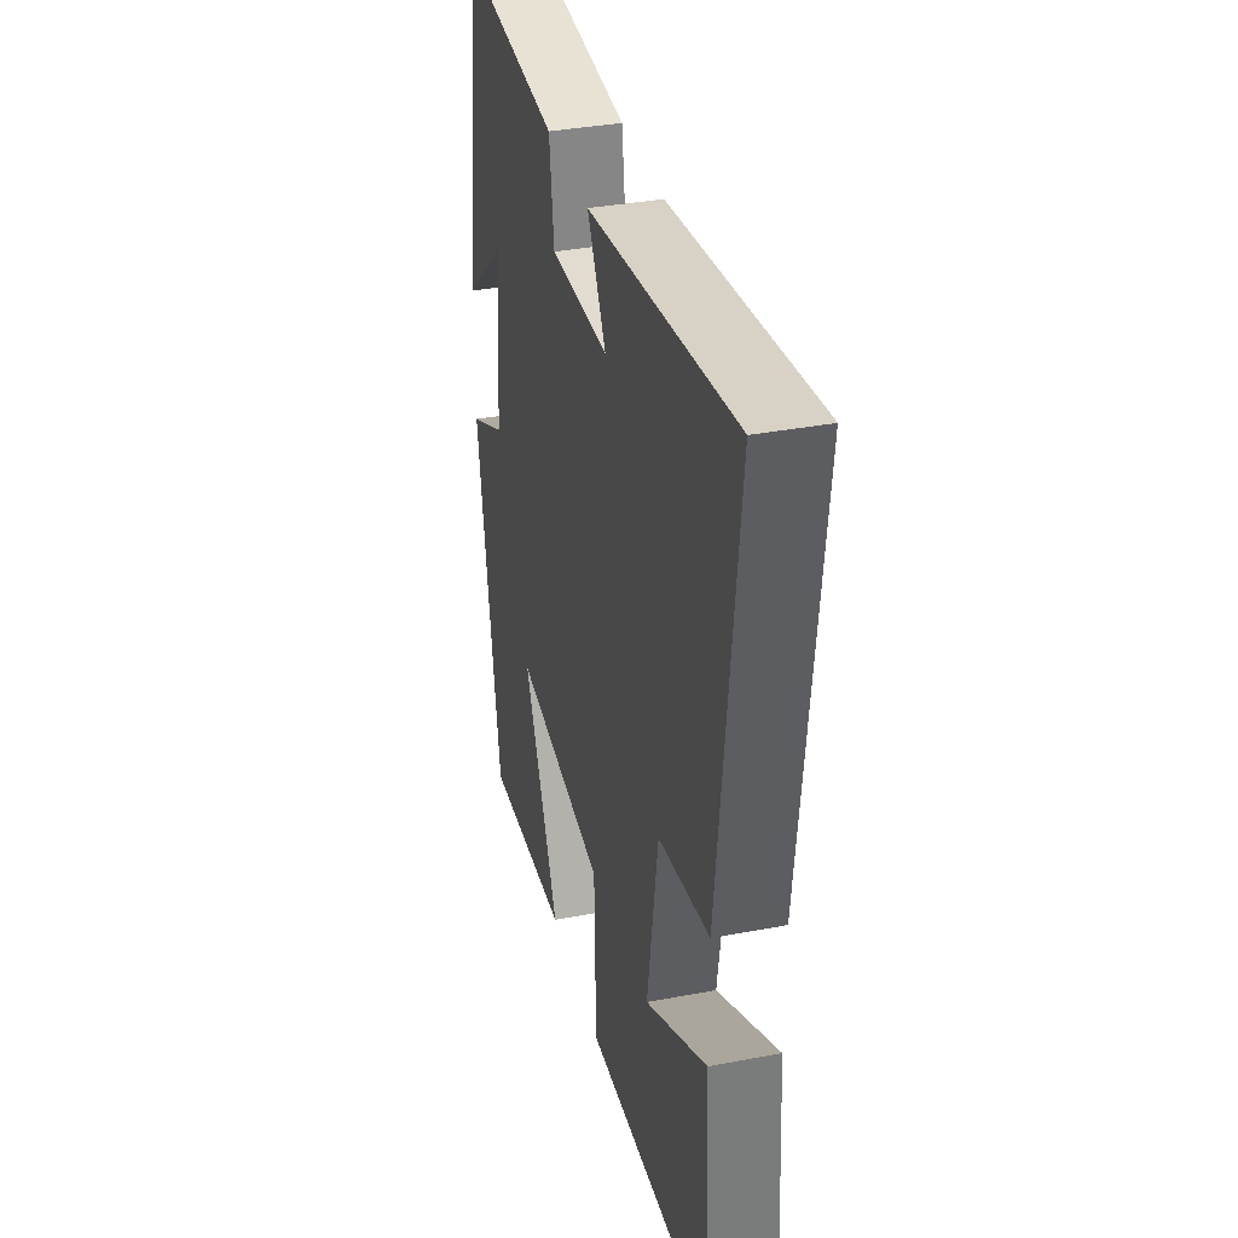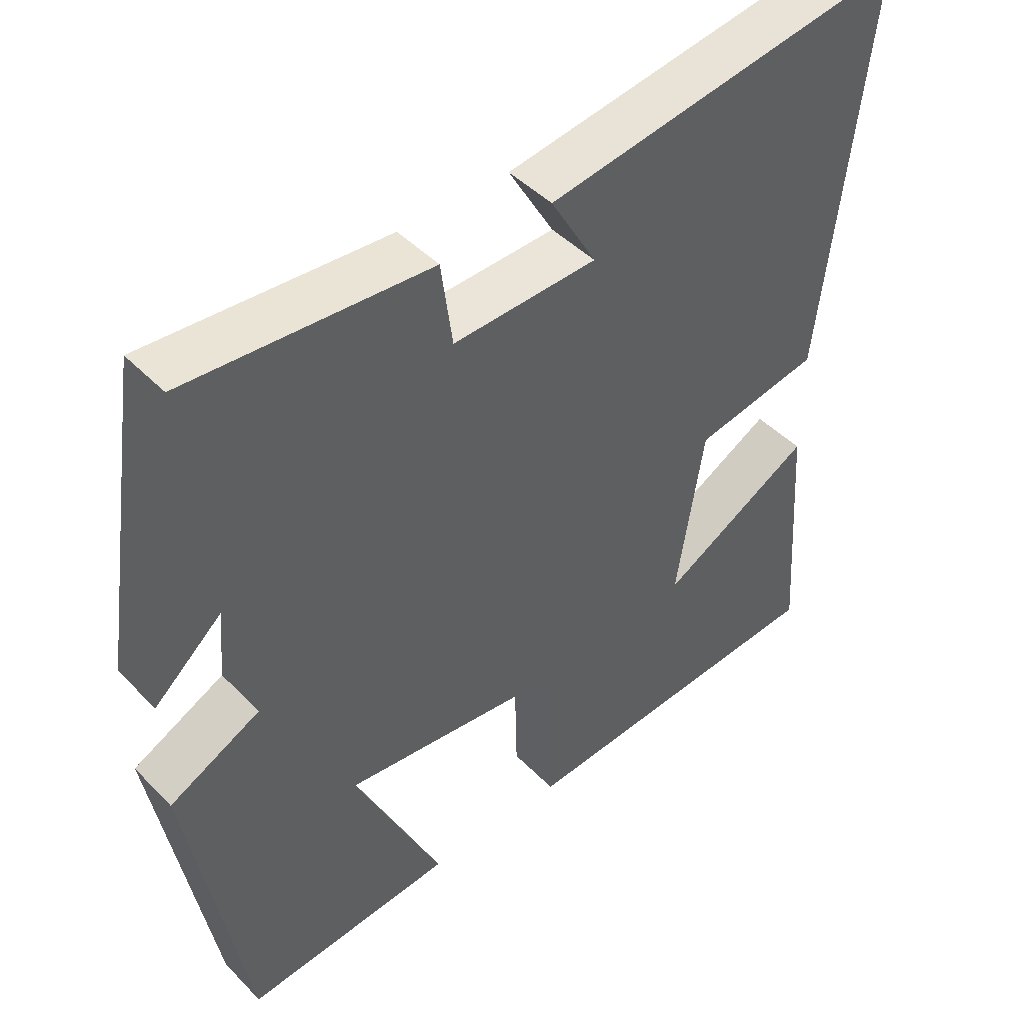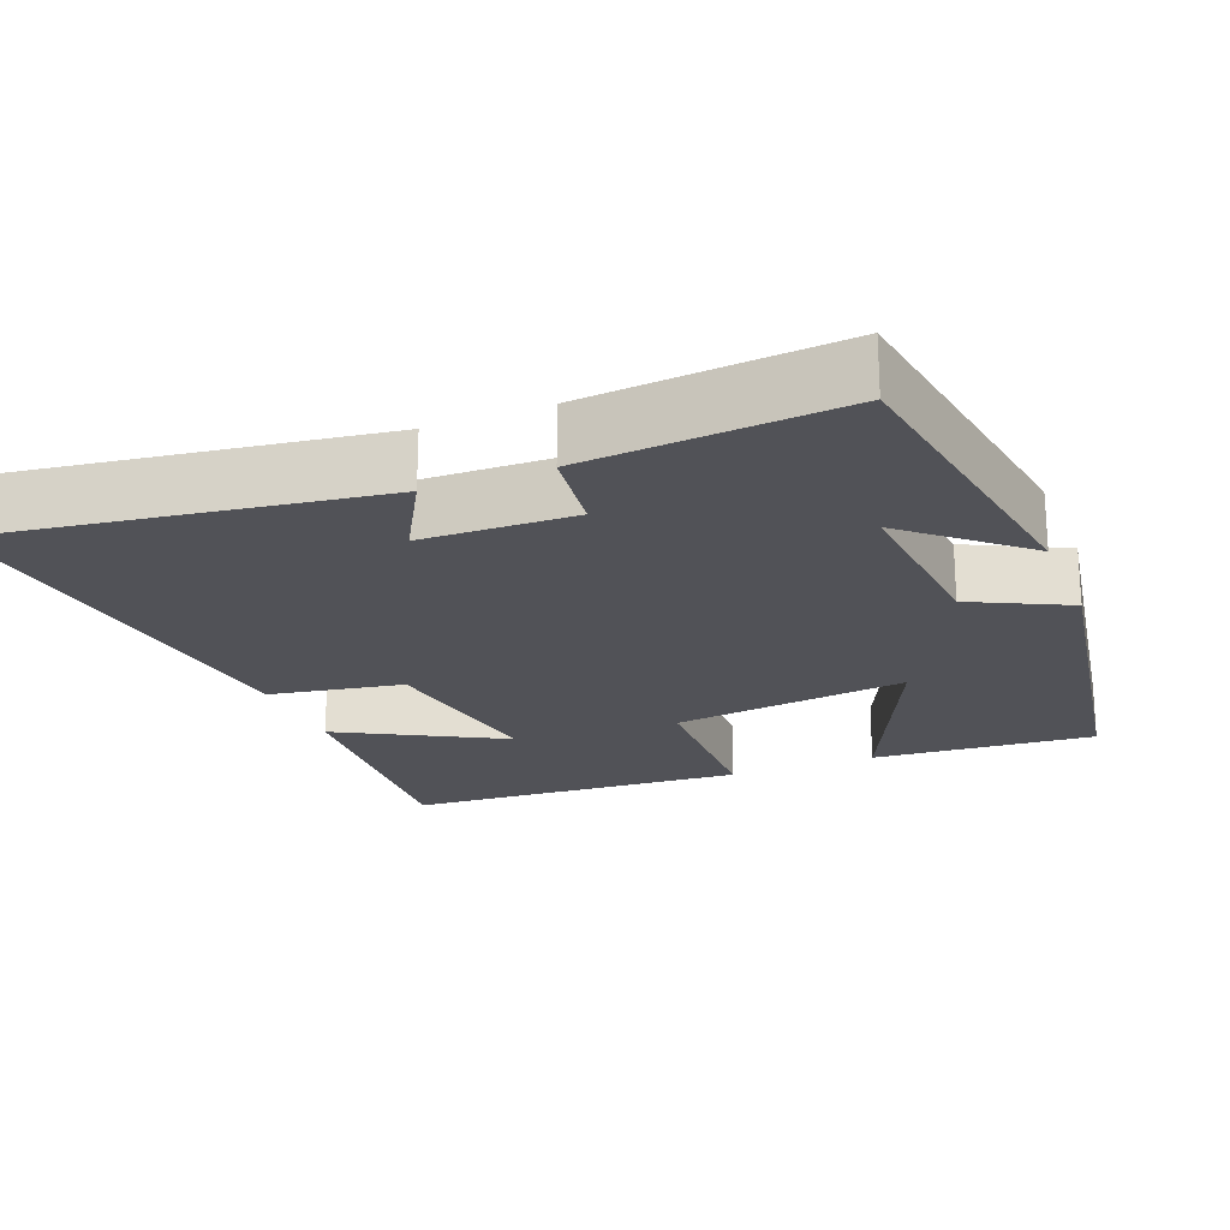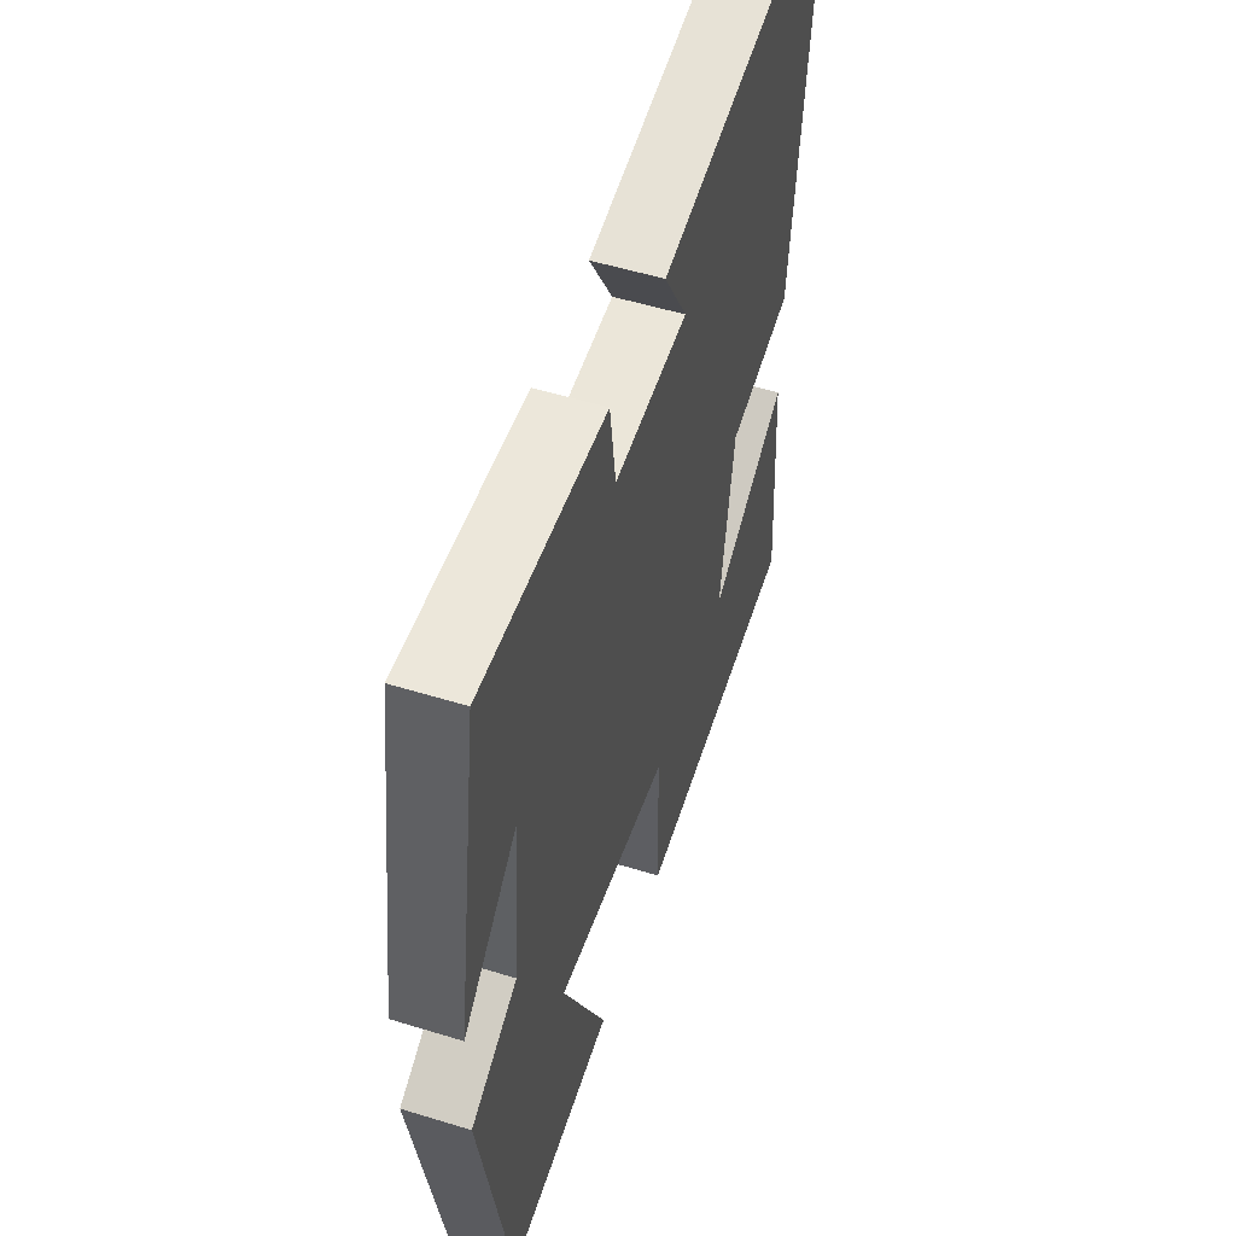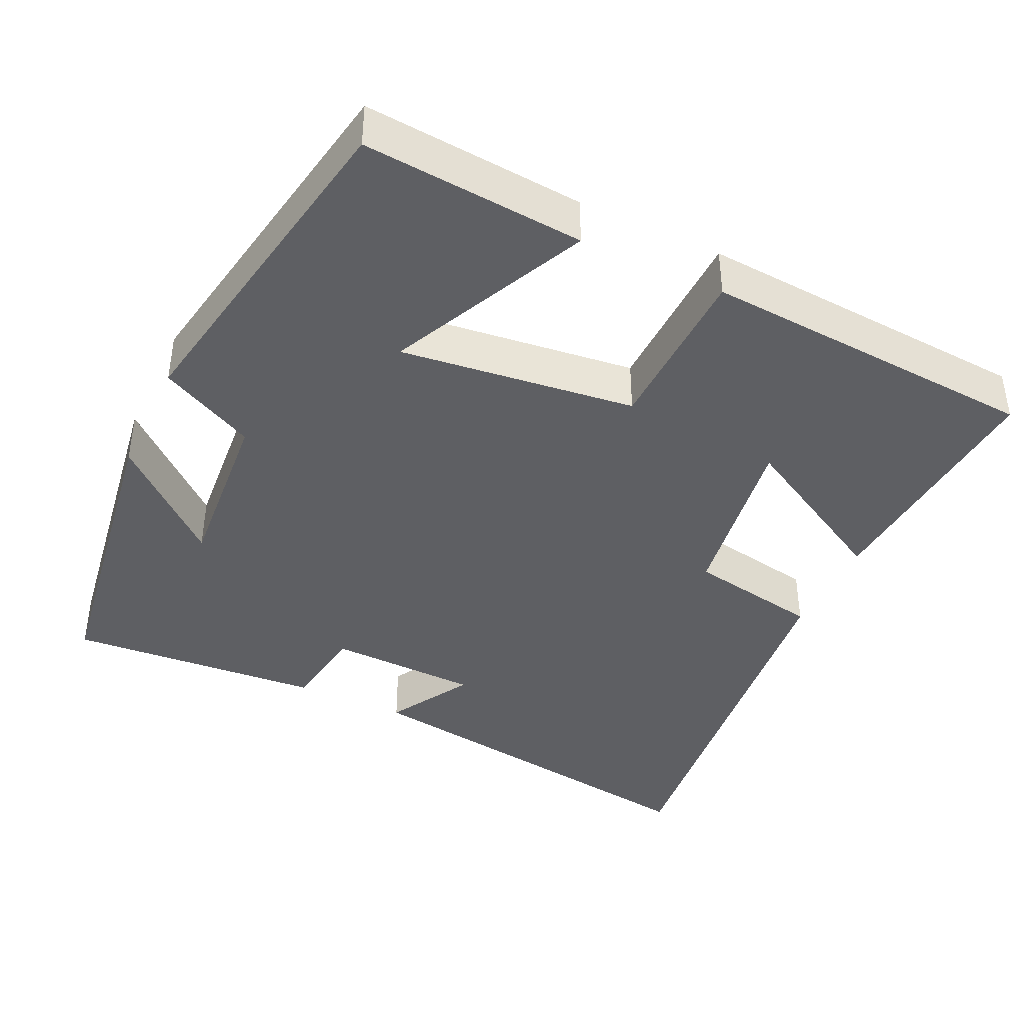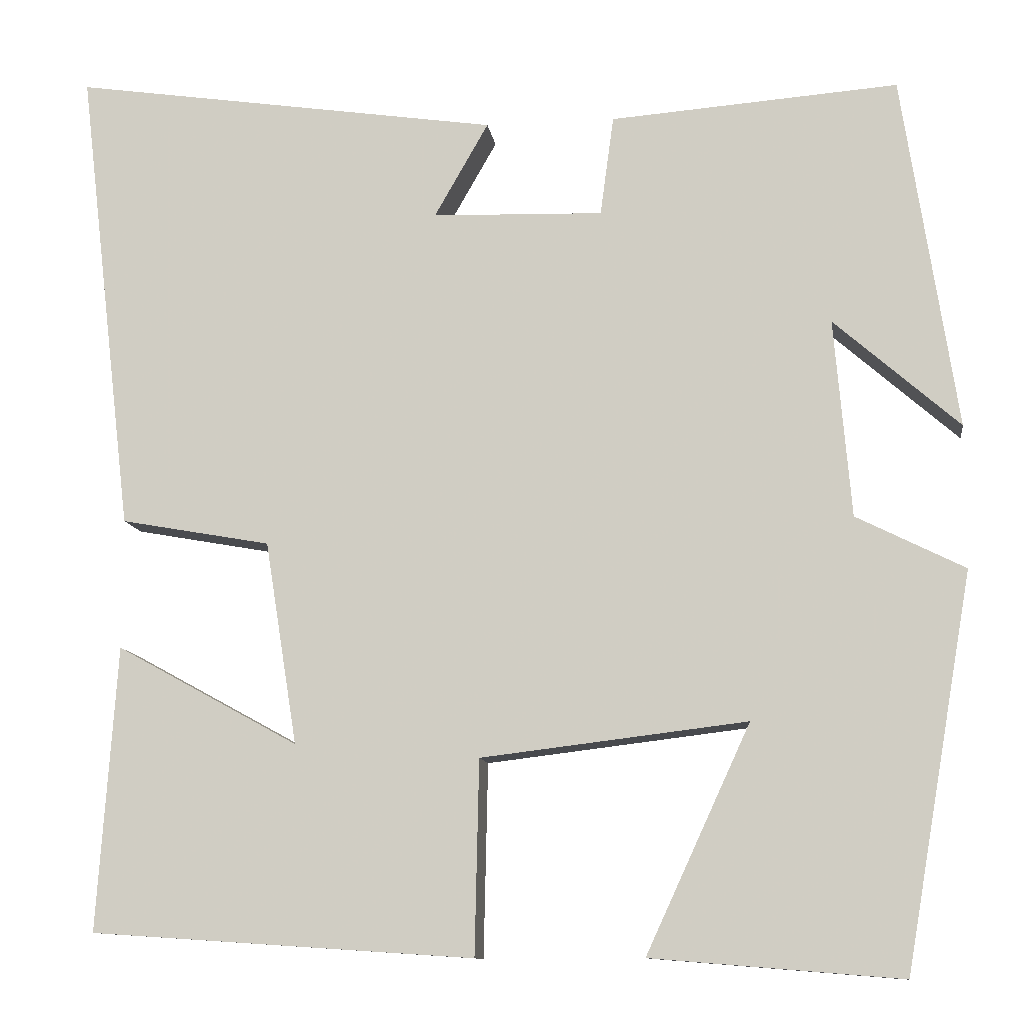
<metadata>
{"format":"obj","ext":"obj","renderer":"f3d","projection":"perspective","resolution":1024,"background":"white","views":[{"elev":36.0,"azim":-104.0,"up":"+Z"},{"elev":45.4,"azim":139.2,"up":"+Z"},{"elev":-21.5,"azim":21.9,"up":"+Y"},{"elev":53.4,"azim":108.2,"up":"+Z"},{"elev":-40.7,"azim":154.6,"up":"+Y"},{"elev":-10.9,"azim":7.9,"up":"+Z"}]}
</metadata>
<code>
v -0.523 0.07 -0.47
v -0.5 0.07 -0.134
v -0.285 0.07 -0.252
v -0.323 0.07 -0.012
v -0.5 0.07 0.02
v -0.565 0.07 0.575
v -0.058 0.07 0.5
v -0.122 0.07 0.388
v 0.08 0.07 0.382
v 0.096 0.07 0.5
v 0.436 0.07 0.526
v 0.5 0.07 0.107
v 0.352 0.07 0.237
v 0.372 0.07 0.003
v 0.5 0.07 -0.061
v 0.42 0.07 -0.524
v 0.125 0.07 -0.5
v 0.248 0.07 -0.233
v -0.066 0.07 -0.271
v -0.071 0.07 -0.5
v -0.523 0 -0.47
v -0.5 0 -0.134
v -0.285 0 -0.252
v -0.323 0 -0.012
v -0.5 0 0.02
v -0.565 0 0.575
v -0.058 0 0.5
v -0.122 0 0.388
v 0.08 0 0.382
v 0.096 0 0.5
v 0.436 0 0.526
v 0.5 0 0.107
v 0.352 0 0.237
v 0.372 0 0.003
v 0.5 0 -0.061
v 0.42 0 -0.524
v 0.125 0 -0.5
v 0.248 0 -0.233
v -0.066 0 -0.271
v -0.071 0 -0.5
f 19 20 1
f 15 16 17 18
f 14 15 18 19
f 13 14 19 1
f 11 12 13
f 9 10 11 13
f 8 9 13
f 5 6 7 8
f 4 5 8 13
f 3 4 13
f 1 2 3
f 1 3 13
f 21 40 39
f 38 37 36 35
f 39 38 35 34
f 21 39 34 33
f 33 32 31
f 33 31 30 29
f 33 29 28
f 28 27 26 25
f 33 28 25 24
f 33 24 23
f 23 22 21
f 33 23 21
f 1 21 22 2
f 2 22 23 3
f 3 23 24 4
f 4 24 25 5
f 5 25 26 6
f 6 26 27 7
f 7 27 28 8
f 8 28 29 9
f 9 29 30 10
f 10 30 31 11
f 11 31 32 12
f 12 32 33 13
f 13 33 34 14
f 14 34 35 15
f 15 35 36 16
f 16 36 37 17
f 17 37 38 18
f 18 38 39 19
f 19 39 40 20
f 20 40 21 1

</code>
